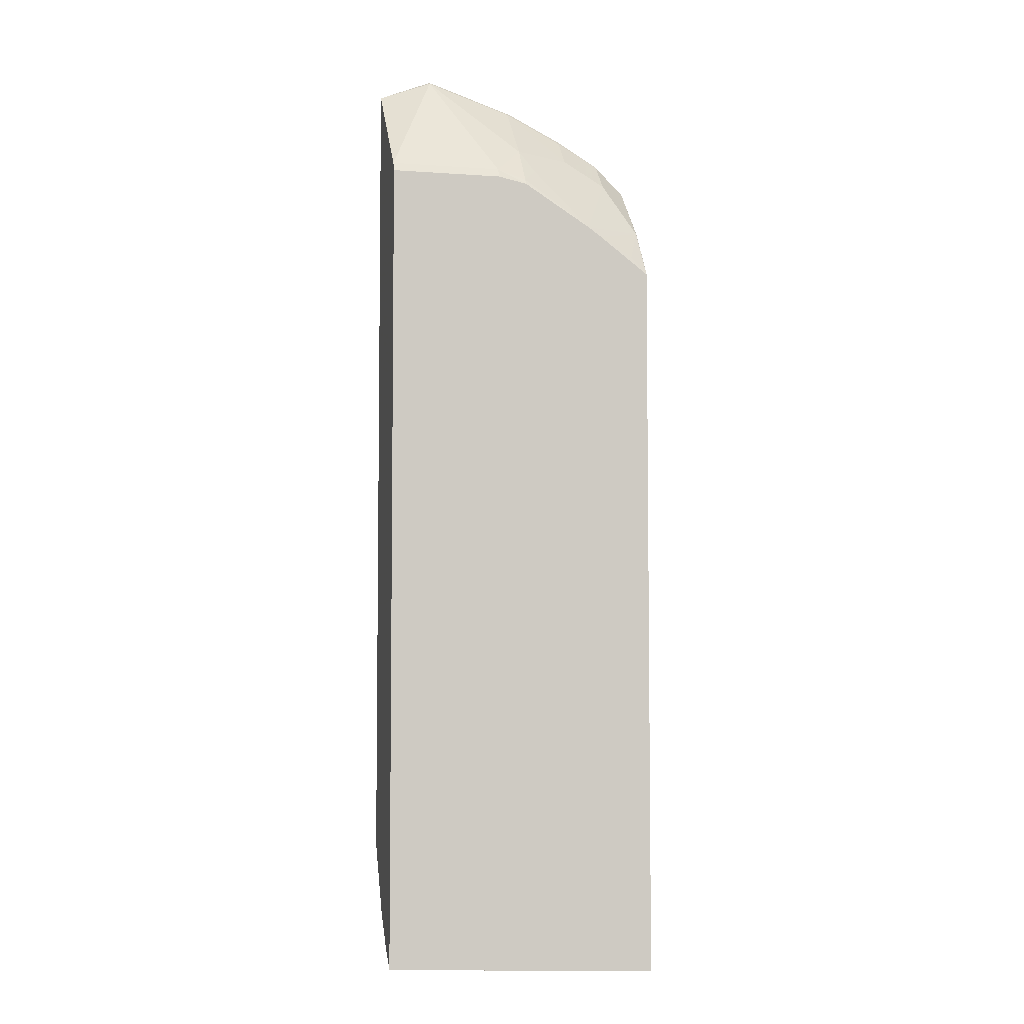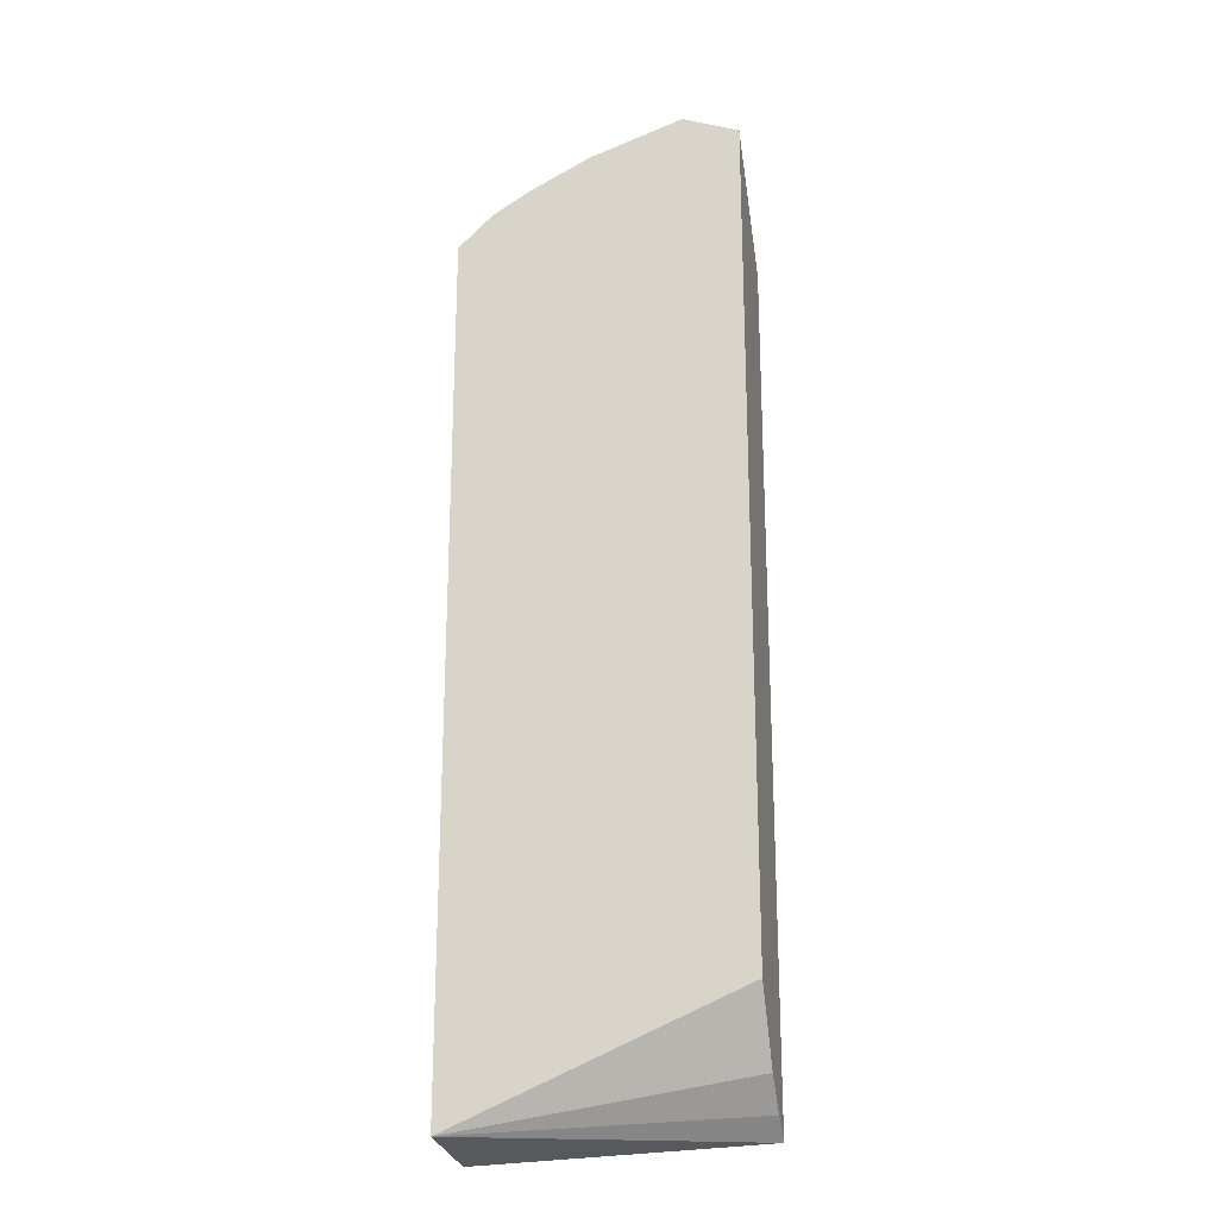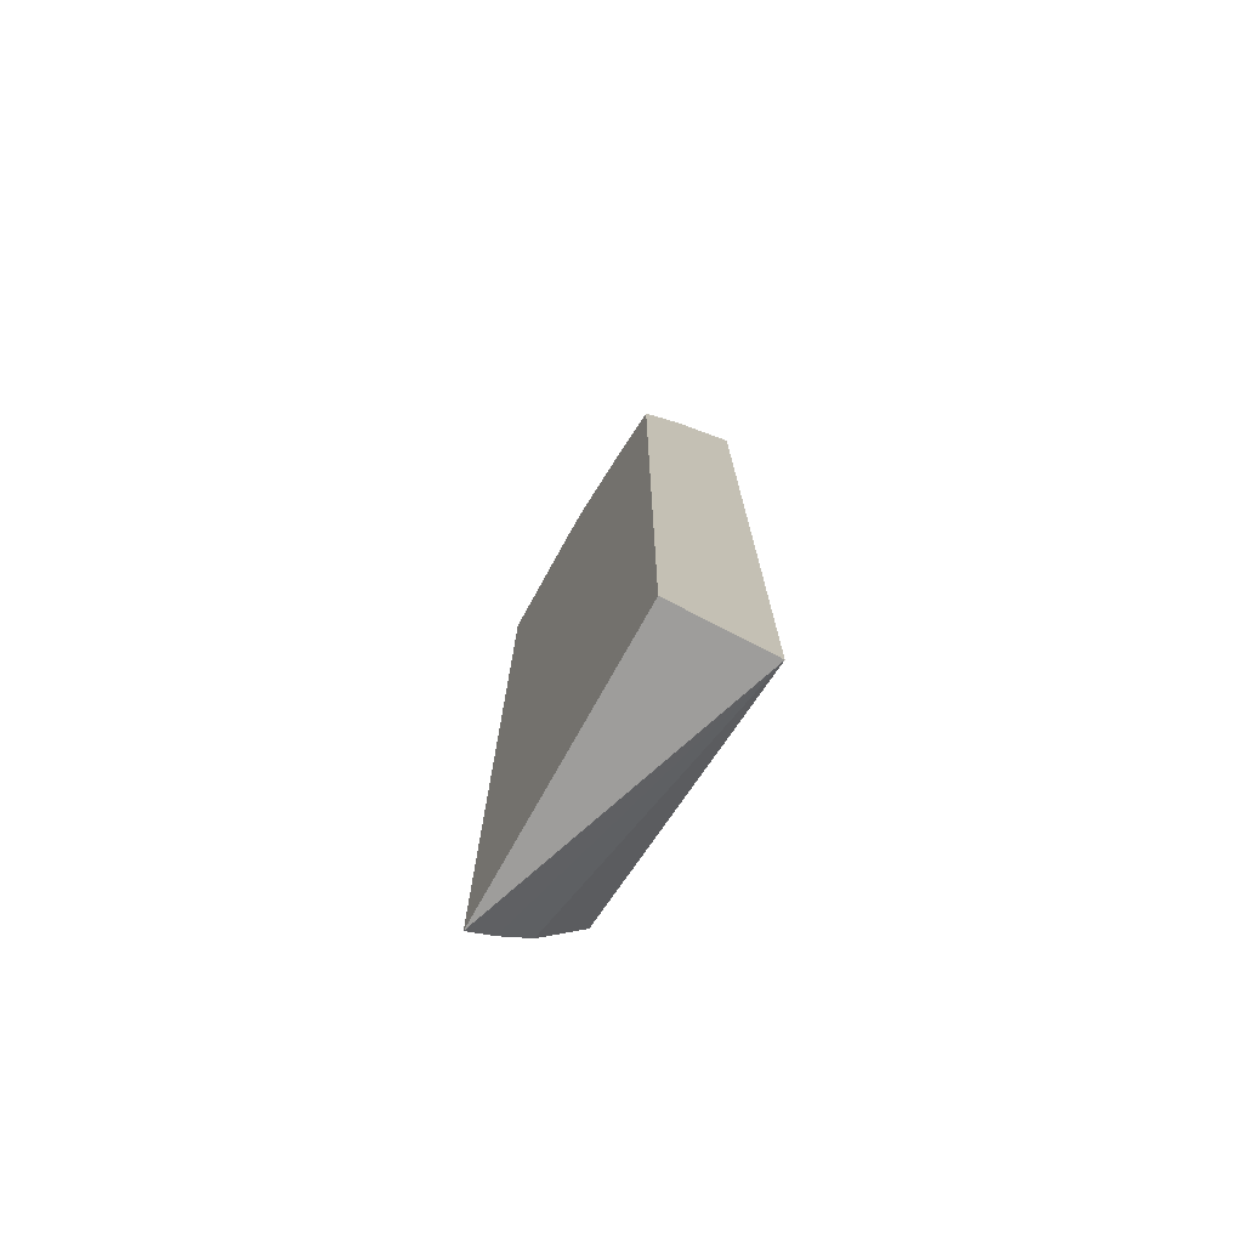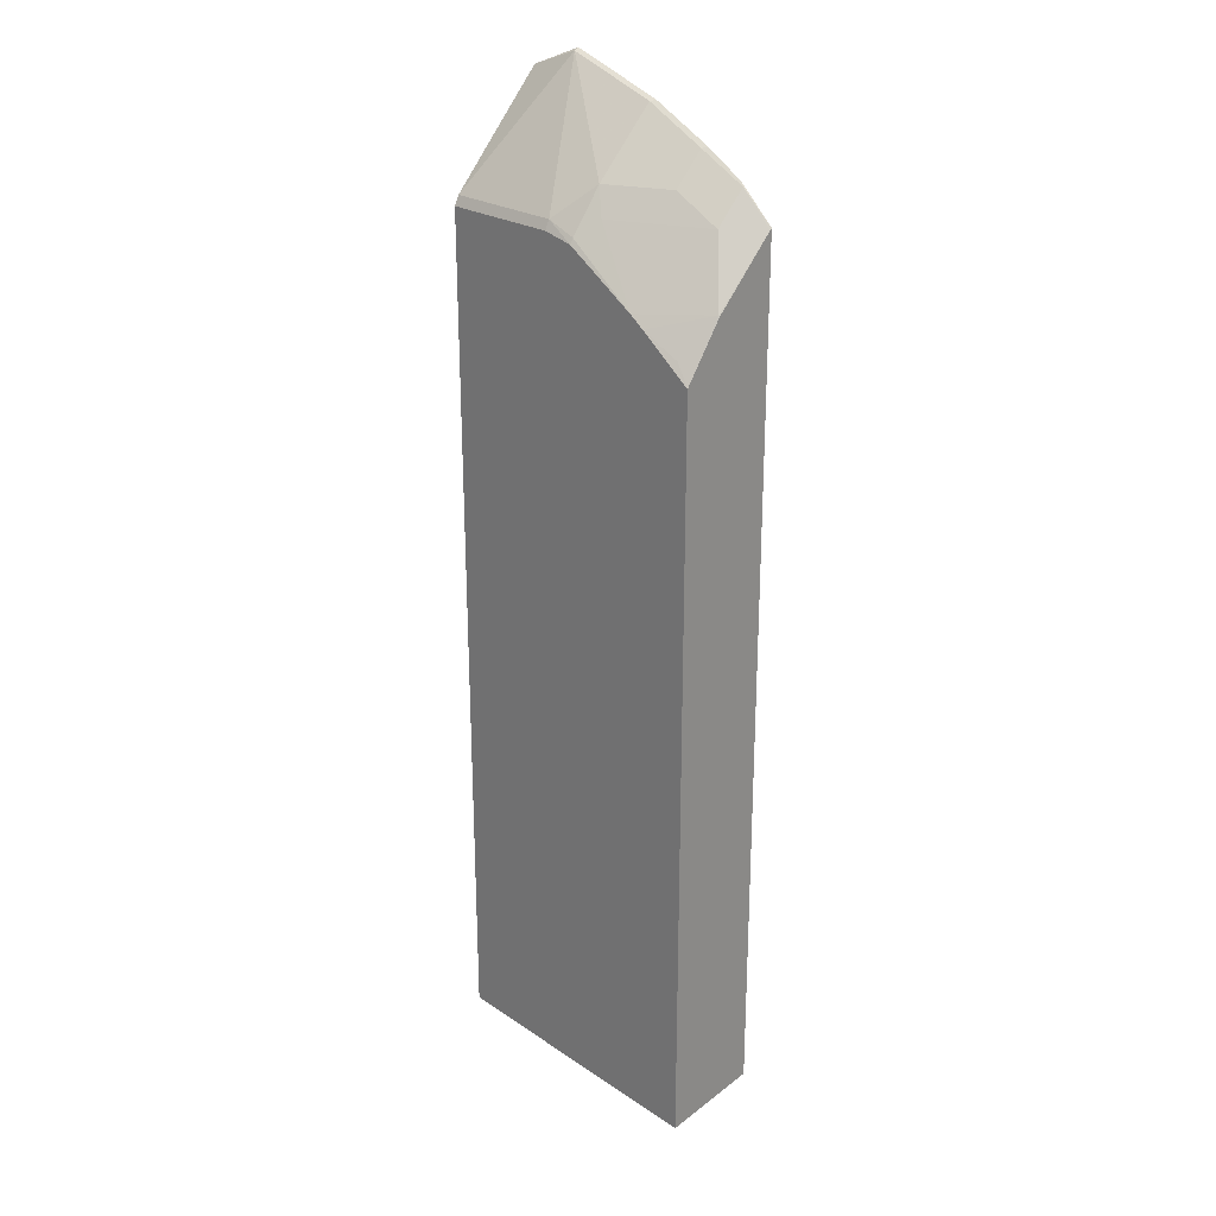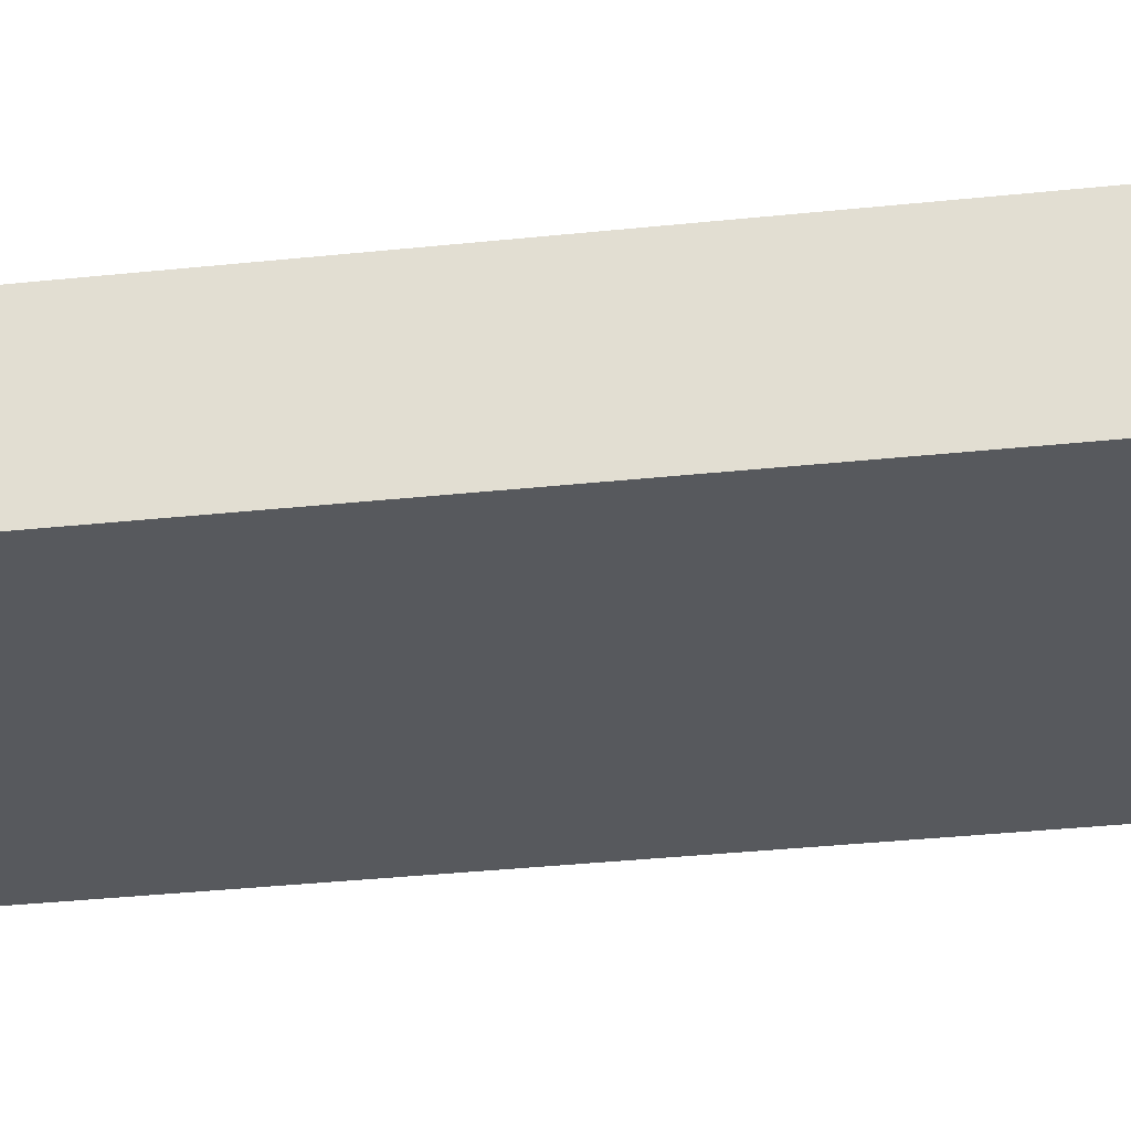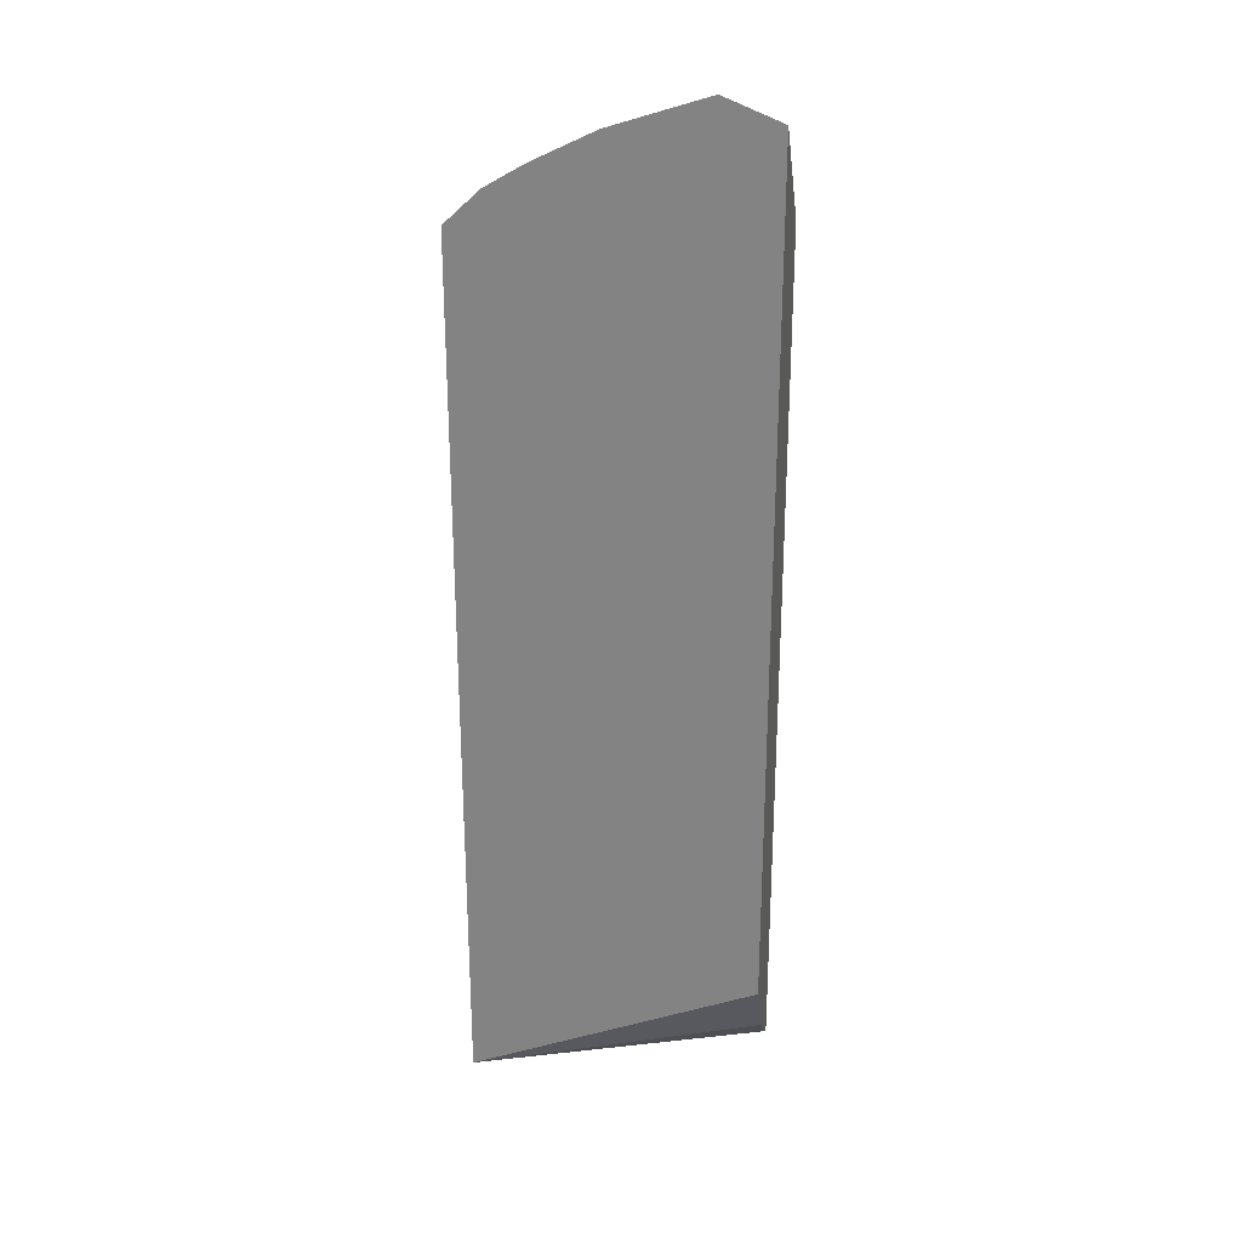
<metadata>
{"format":"obj","ext":"obj","renderer":"f3d","projection":"perspective","resolution":1024,"background":"white","views":[{"elev":-5.0,"azim":167.4,"up":"+Z"},{"elev":-22.4,"azim":12.5,"up":"+Z"},{"elev":-75.3,"azim":-118.9,"up":"+Z"},{"elev":25.3,"azim":-135.2,"up":"+Z"},{"elev":-29.4,"azim":-80.7,"up":"+Y"},{"elev":27.2,"azim":9.7,"up":"+Z"}]}
</metadata>
<code>
v -0.1564 -0.1623 0.8633
v -0.1326 -0.1623 0.8859
v -0.1351 -0.1611 0.8834
v -0.1564 -0.1617 0.8628
v -0.1564 -0.1623 0.2707
v -0.1129 -0.1623 0.8978
v -0.1039 -0.1594 0.9007
v -0.1039 -0.1386 0.88
v -0.1351 -0.1403 0.8626
v -0.1564 -0.161 0.862
v -0.1564 -0.1612 0.8622
v -0.1564 -0.09383 0.2629
v 0.03804 -0.09383 0.2709
v 0.03804 -0.1109 0.2841
v 0.03804 -0.1316 0.3049
v 0.03804 -0.1623 0.3532
v -0.1065 -0.1623 0.9016
v -0.06235 -0.1594 0.9215
v -0.06235 -0.1178 0.88
v -0.07274 -0.1091 0.8626
v -0.1143 -0.1299 0.8626
v -0.111 -0.09383 0.8178
v -0.1559 -0.1195 0.8211
v -0.1564 -0.1198 0.8205
v -0.1564 -0.09383 0.7837
v 0.03804 -0.09383 0.8528
v 0.03804 -0.1623 0.9288
v -0.0649 -0.1623 0.9224
v -1.815e-05 -0.1594 0.9423
v -0.04158 -0.09701 0.8592
v -0.06235 -0.09614 0.8522
v -0.06235 -0.09383 0.8485
v -0.121 -0.09383 0.8107
v -0.1455 -0.09701 0.7968
v -0.04158 -0.09383 0.8528
v 0.03804 -0.09701 0.8592
v -1.815e-05 -0.1623 0.9438
v -0.002569 -0.1623 0.9432
f 18 38 29
f 18 28 38
f 13 15 14
f 13 16 15
f 13 27 16
f 13 36 27
f 13 26 36
f 12 22 32
f 12 35 26
f 12 32 35
f 12 33 22
f 12 25 33
f 10 23 24
f 18 29 19
f 9 23 10
f 12 26 13
f 19 30 31
f 23 34 25
f 19 29 30
f 30 32 31
f 29 36 30
f 29 38 37
f 27 29 37
f 27 36 29
f 26 30 36
f 26 35 30
f 25 34 33
f 23 25 24
f 9 22 23
f 23 33 34
f 22 33 23
f 22 31 32
f 20 22 21
f 20 31 22
f 19 31 20
f 30 35 32
f 9 21 22
f 8 21 9
f 1 28 17
f 1 38 28
f 1 37 38
f 1 27 37
f 1 16 27
f 1 5 16
f 1 17 6
f 1 12 5
f 1 24 25
f 1 10 24
f 1 11 10
f 1 4 11
f 1 3 4
f 8 18 19
f 1 25 12
f 1 6 2
f 1 2 3
f 3 6 7
f 2 6 3
f 8 19 20
f 7 18 8
f 7 28 18
f 7 17 28
f 6 17 7
f 5 15 16
f 8 20 21
f 5 13 14
f 5 12 13
f 3 11 4
f 3 10 11
f 3 9 10
f 3 8 9
f 5 14 15
f 3 7 8

</code>
